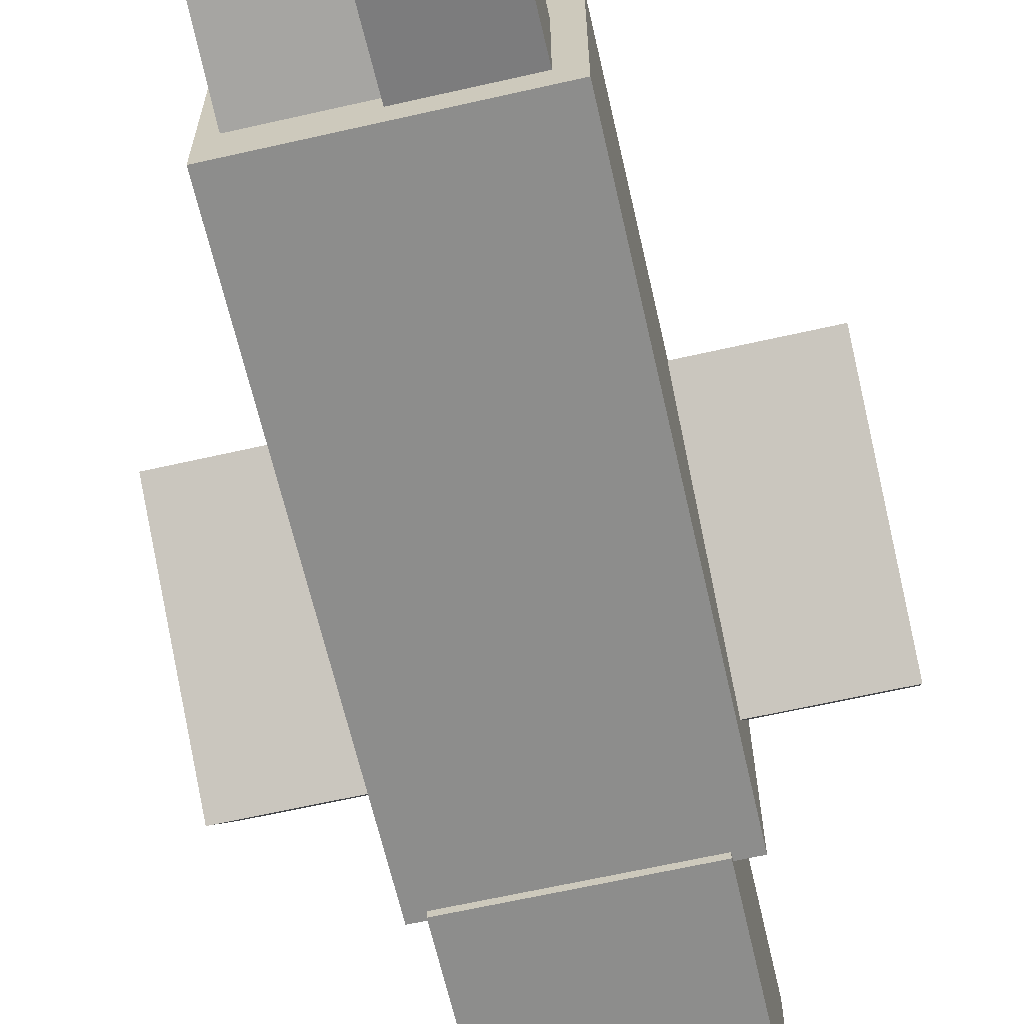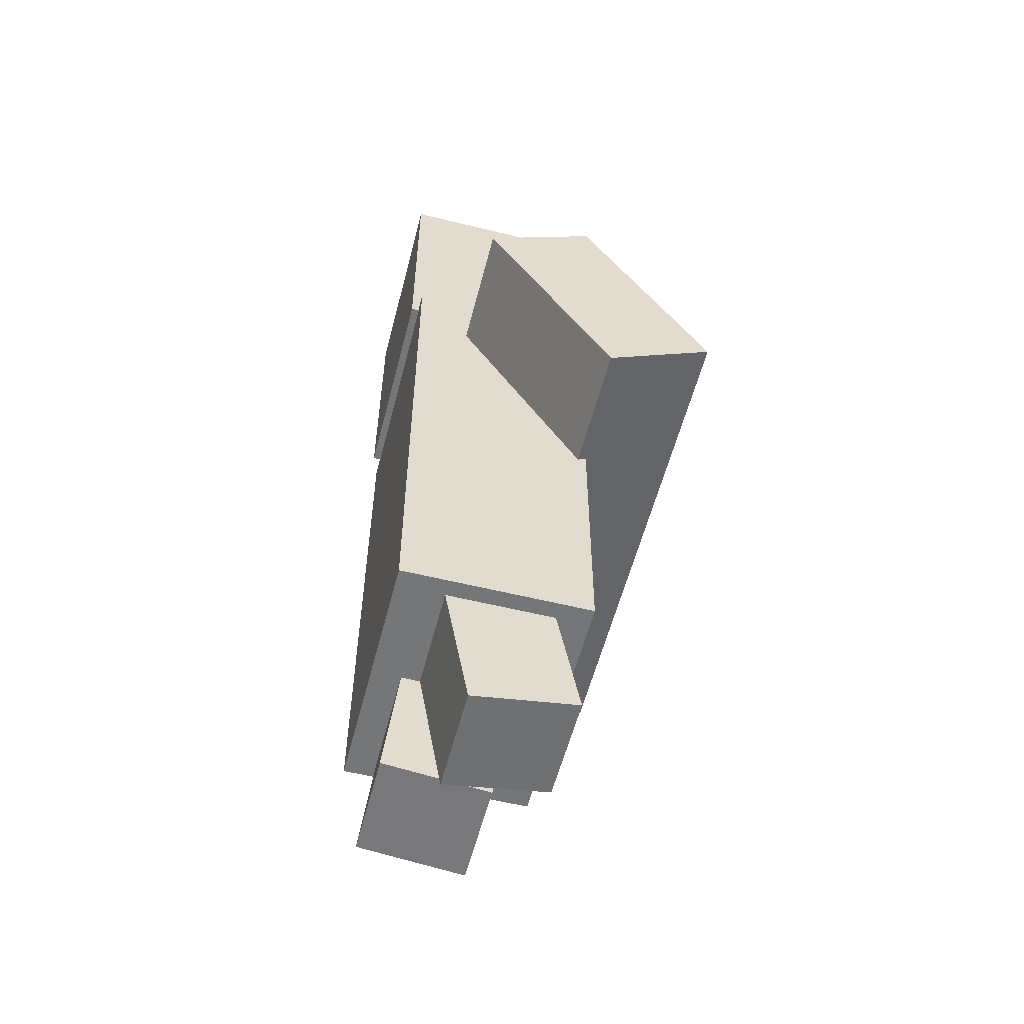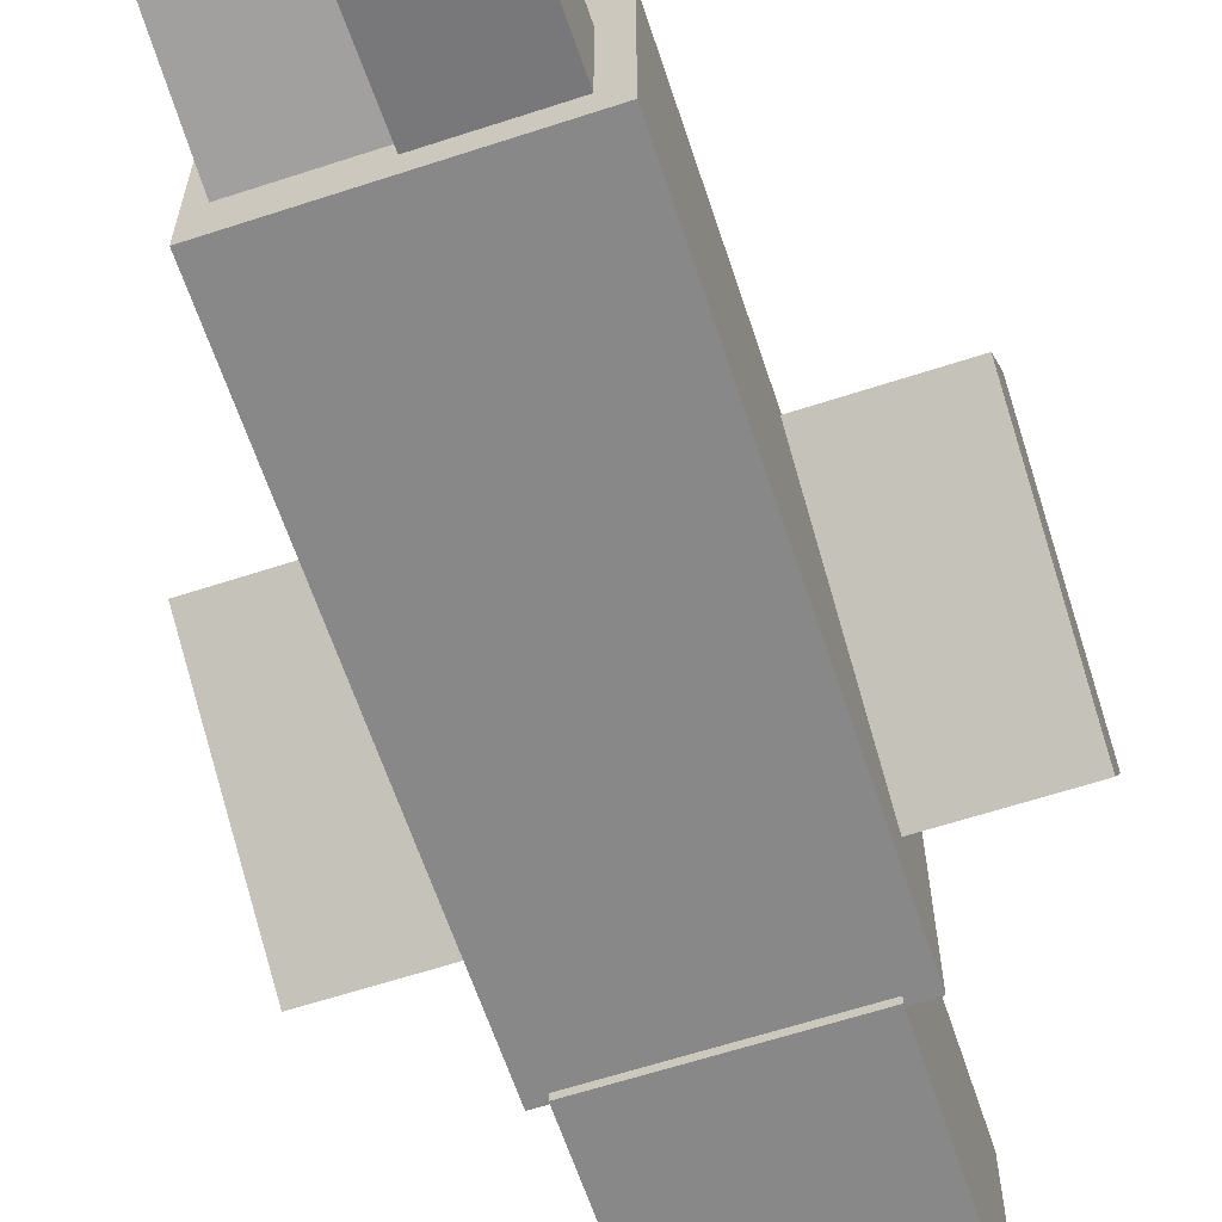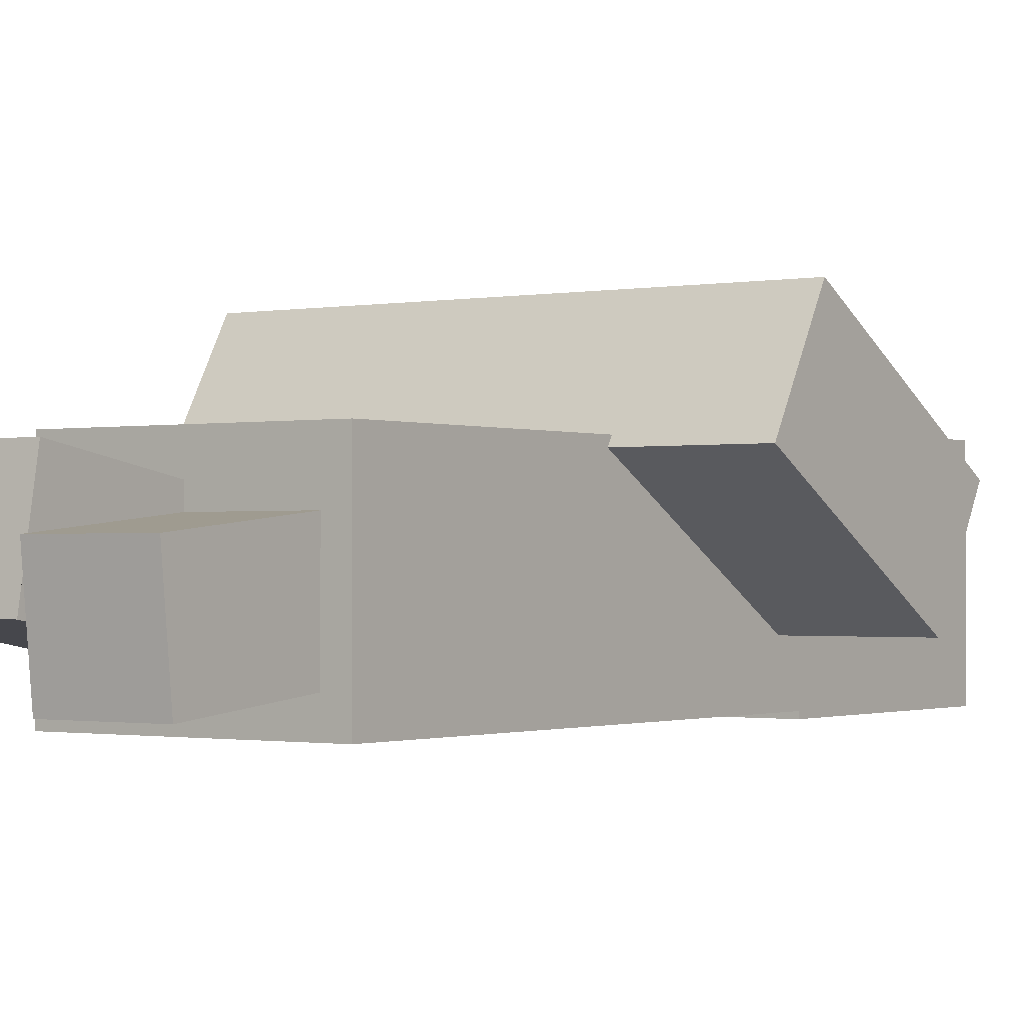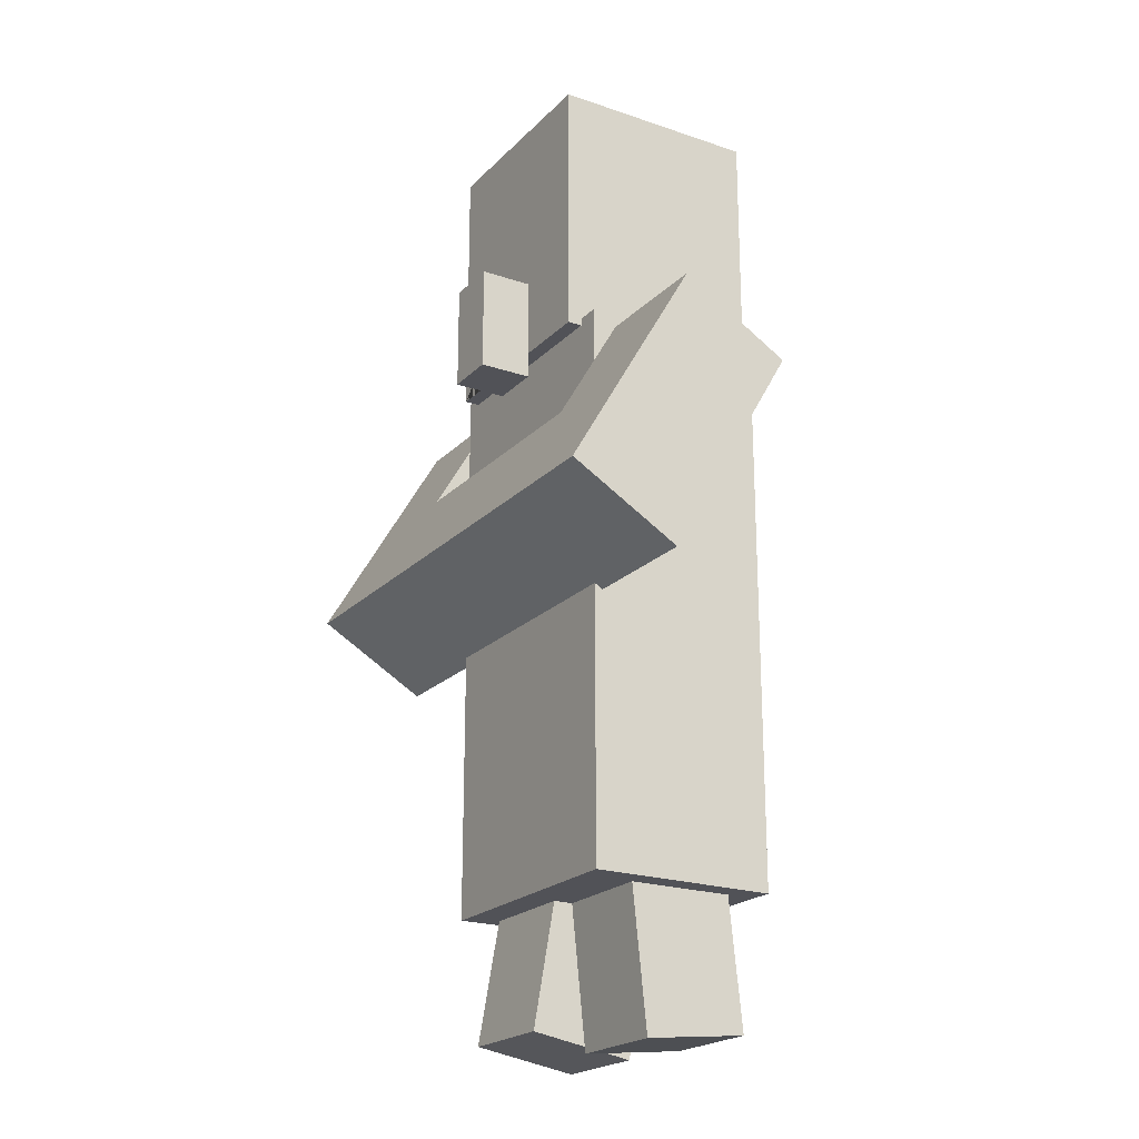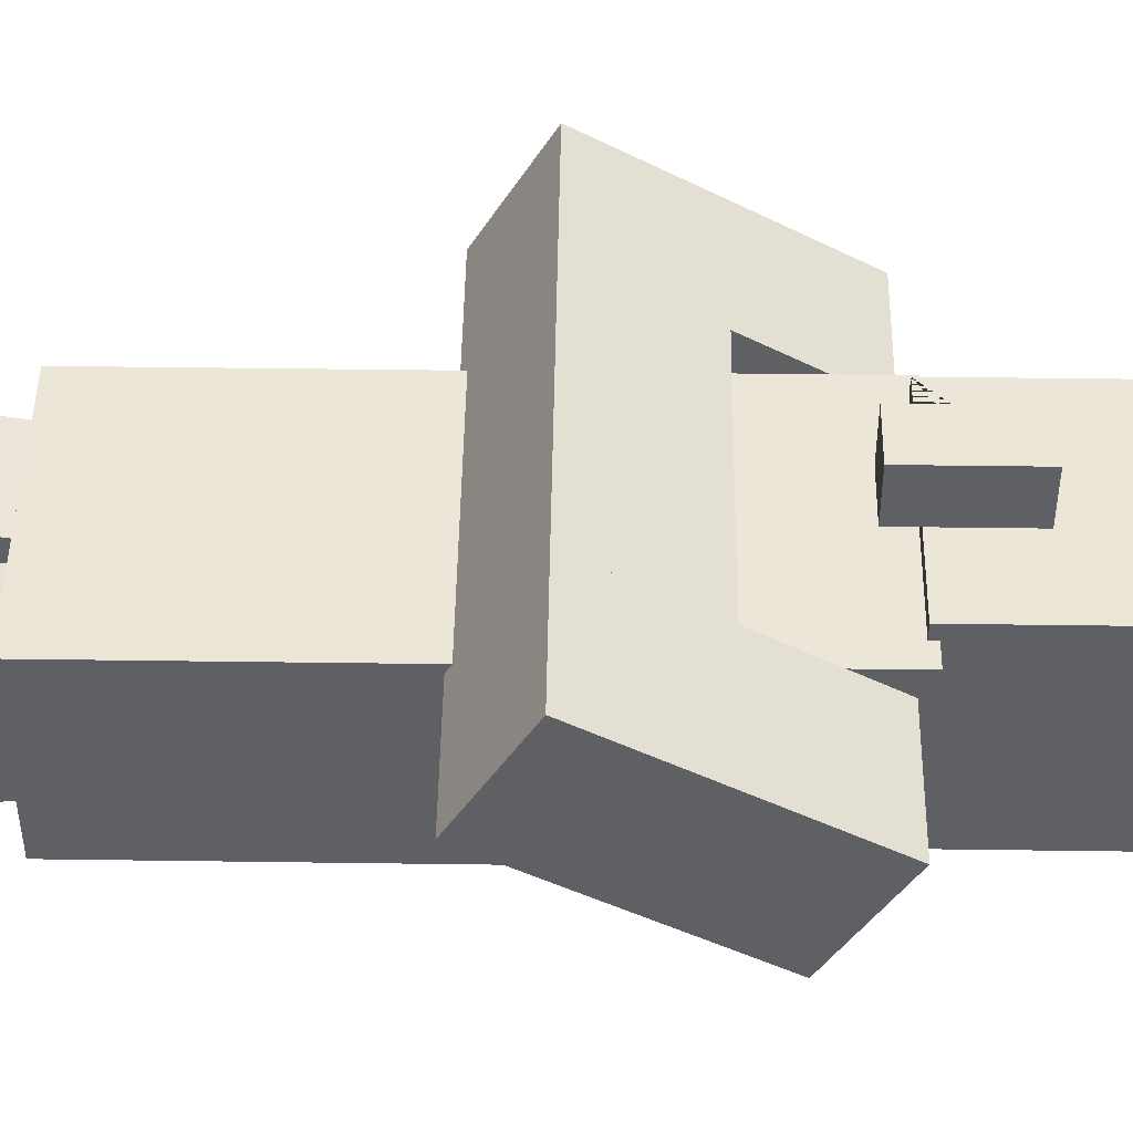
<metadata>
{"format":"obj","ext":"obj","renderer":"f3d","projection":"perspective","resolution":1024,"background":"white","views":[{"elev":-64.4,"azim":12.9,"up":"+Z"},{"elev":-56.8,"azim":-104.4,"up":"+Y"},{"elev":-62.9,"azim":18.3,"up":"+Z"},{"elev":-1.0,"azim":35.3,"up":"+Z"},{"elev":-21.4,"azim":58.9,"up":"+Y"},{"elev":46.6,"azim":90.9,"up":"+Z"}]}
</metadata>
<code>
o villager
v 0.2872 1.537 0.2013
v 0.2872 1.294 0.3412
v 0.2872 1.052 0.4812
v 0.5672 1.052 0.4812
v 0.5672 1.537 0.2013
f 1 2 3 4 5
v 0.2872 1.397 -0.04113
v 0.2872 1.155 0.09883
f 6 7 2 1
v 0.5672 1.397 -0.04113
v 0.5672 0.9121 0.2388
v 0.2872 0.9121 0.2388
f 8 9 10 7 6
f 5 4 9 8
f 3 10 9 4
f 7 10 3 2
v -0.2726 0.9121 0.2388
v -0.2726 1.155 0.09883
f 11 12 7 10
v -0.2726 1.397 -0.04113
v -0.5525 0.9121 0.2388
v -0.5525 1.155 0.09883
v -0.5525 1.397 -0.04113
f 13 12 11 14 15 16
v -0.2726 1.537 0.2013
v -0.2726 1.294 0.3412
f 17 18 12 13
v -0.5525 1.537 0.2013
v -0.5525 1.294 0.3412
v -0.5525 1.052 0.4812
v -0.2726 1.052 0.4812
f 19 20 21 22 18 17
f 16 15 14 21 20 19
f 21 14 11 22
f 22 11 10 3
f 18 22 11 12
f 18 22 3 2
f 12 18 2 7
f 16 19 17 13
f 6 1 5 8
v -0.2726 0.3161 -0.1621
v -0.2726 1.565 -0.1621
v 0.2872 1.565 -0.1621
v 0.2872 0.3161 -0.1621
f 23 24 25 26
v -0.2726 1.565 0.2577
v -0.2726 0.3161 0.2577
f 27 24 23 28
v 0.2872 1.565 0.2577
f 24 27 29 25
v 0.2872 0.3161 0.2577
f 30 29 27 28
f 30 26 25 29
f 26 30 28 23
v -0.2352 2.137 -0.18
v -0.2352 2.137 0.2904
v 0.2352 2.137 0.2904
v 0.2352 2.137 -0.18
f 31 32 33 34
v -0.2352 1.549 -0.18
v -0.2352 1.549 -0.1212
v -0.2352 1.549 0.2316
v -0.2352 1.549 0.2904
f 31 35 36 37 38 32
v 0.2352 1.549 -0.18
f 34 39 35 31
v 0.2352 1.549 0.2904
v 0.2352 1.549 0.2316
v 0.2352 1.549 -0.1212
f 33 40 41 42 39 34
v -0.05881 1.549 0.2904
v -0.05881 1.725 0.2904
v 0.05881 1.725 0.2904
v 0.05881 1.549 0.2904
f 38 43 44 45 46 40 33 32
f 38 37 41 40 46 43
f 37 36 42 41
v -0.2352 0.843 0.2316
v -0.2352 0.843 -0.1212
v -0.2352 0.7206 0.02464
v -0.2352 0.7356 0.1104
v -0.2352 0.7206 0.113
f 47 37 36 48 49 50 51
v 0.2352 0.843 0.2316
f 37 47 52 41
v 0.2352 0.7309 -0.05375
v 0.2352 0.7206 -0.05481
v 0.2352 0.843 -0.1212
v 0.2352 0.7206 0.04515
f 53 54 55 42 41 52 56
f 53 56 54
v 0.2352 0.7067 0.1802
v 1.083e-15 0.8443 0.03227
f 57 56 53 58
v 0.2352 0.02893 -0.1263
v 0.2352 0.004746 0.1077
f 59 54 56 57 60
v -1.76e-15 0.02893 -0.1263
v -3.158e-16 0.4652 -0.0812
v 8.121e-16 0.7065 -0.05626
v -4.512e-17 0.7309 -0.05375
f 53 54 59 61 62 63 64
v -1.805e-15 0.004746 0.1077
v 2.03e-15 0.009971 0.05713
v -9.024e-16 0.01617 -0.002822
f 59 60 65 66 67 61
v -9.024e-17 0.7067 0.1802
v 4.963e-16 0.4735 0.1561
v 2.075e-15 0.01905 0.1092
f 68 69 70 65 60 57
v 8.121e-16 0.7135 0.1143
f 68 69 71
v -0.2352 0.04044 0.2317
v 1.715e-15 0.04044 0.2317
v 1.715e-15 0.7356 0.1104
f 50 51 72 73 69 71 74
f 49 51 50
v -0.2352 0.6952 -0.1213
v -0.2352 2.933e-16 1.715e-15
f 75 76 72 51 49
v 0 0.6952 -0.1213
v 0 0 -0
f 77 62 67 78 76 75
f 77 63 62
f 63 77 58 64
f 58 77 50
f 75 49 50 77
f 74 58 50
f 74 71 58
f 66 67 62 63 58 71 69 70
f 78 67 66
f 78 66 70 73 72 76
f 65 66 70
f 73 70 69
f 62 61 67
f 64 58 63
f 64 58 53
f 58 71 57
f 68 57 71
f 42 55 48 36
f 39 42 36 35
f 46 43 44 45
v 0.05881 1.49 0.2904
v -0.05881 1.49 0.2904
f 46 79 80 43
v 0.05881 1.725 0.408
v 0.05881 1.49 0.408
f 81 82 79 46 45
v -0.05881 1.725 0.408
v -0.05881 1.49 0.408
f 83 84 82 81
f 44 43 80 84 83
f 80 79 82 84
f 83 81 45 44

</code>
